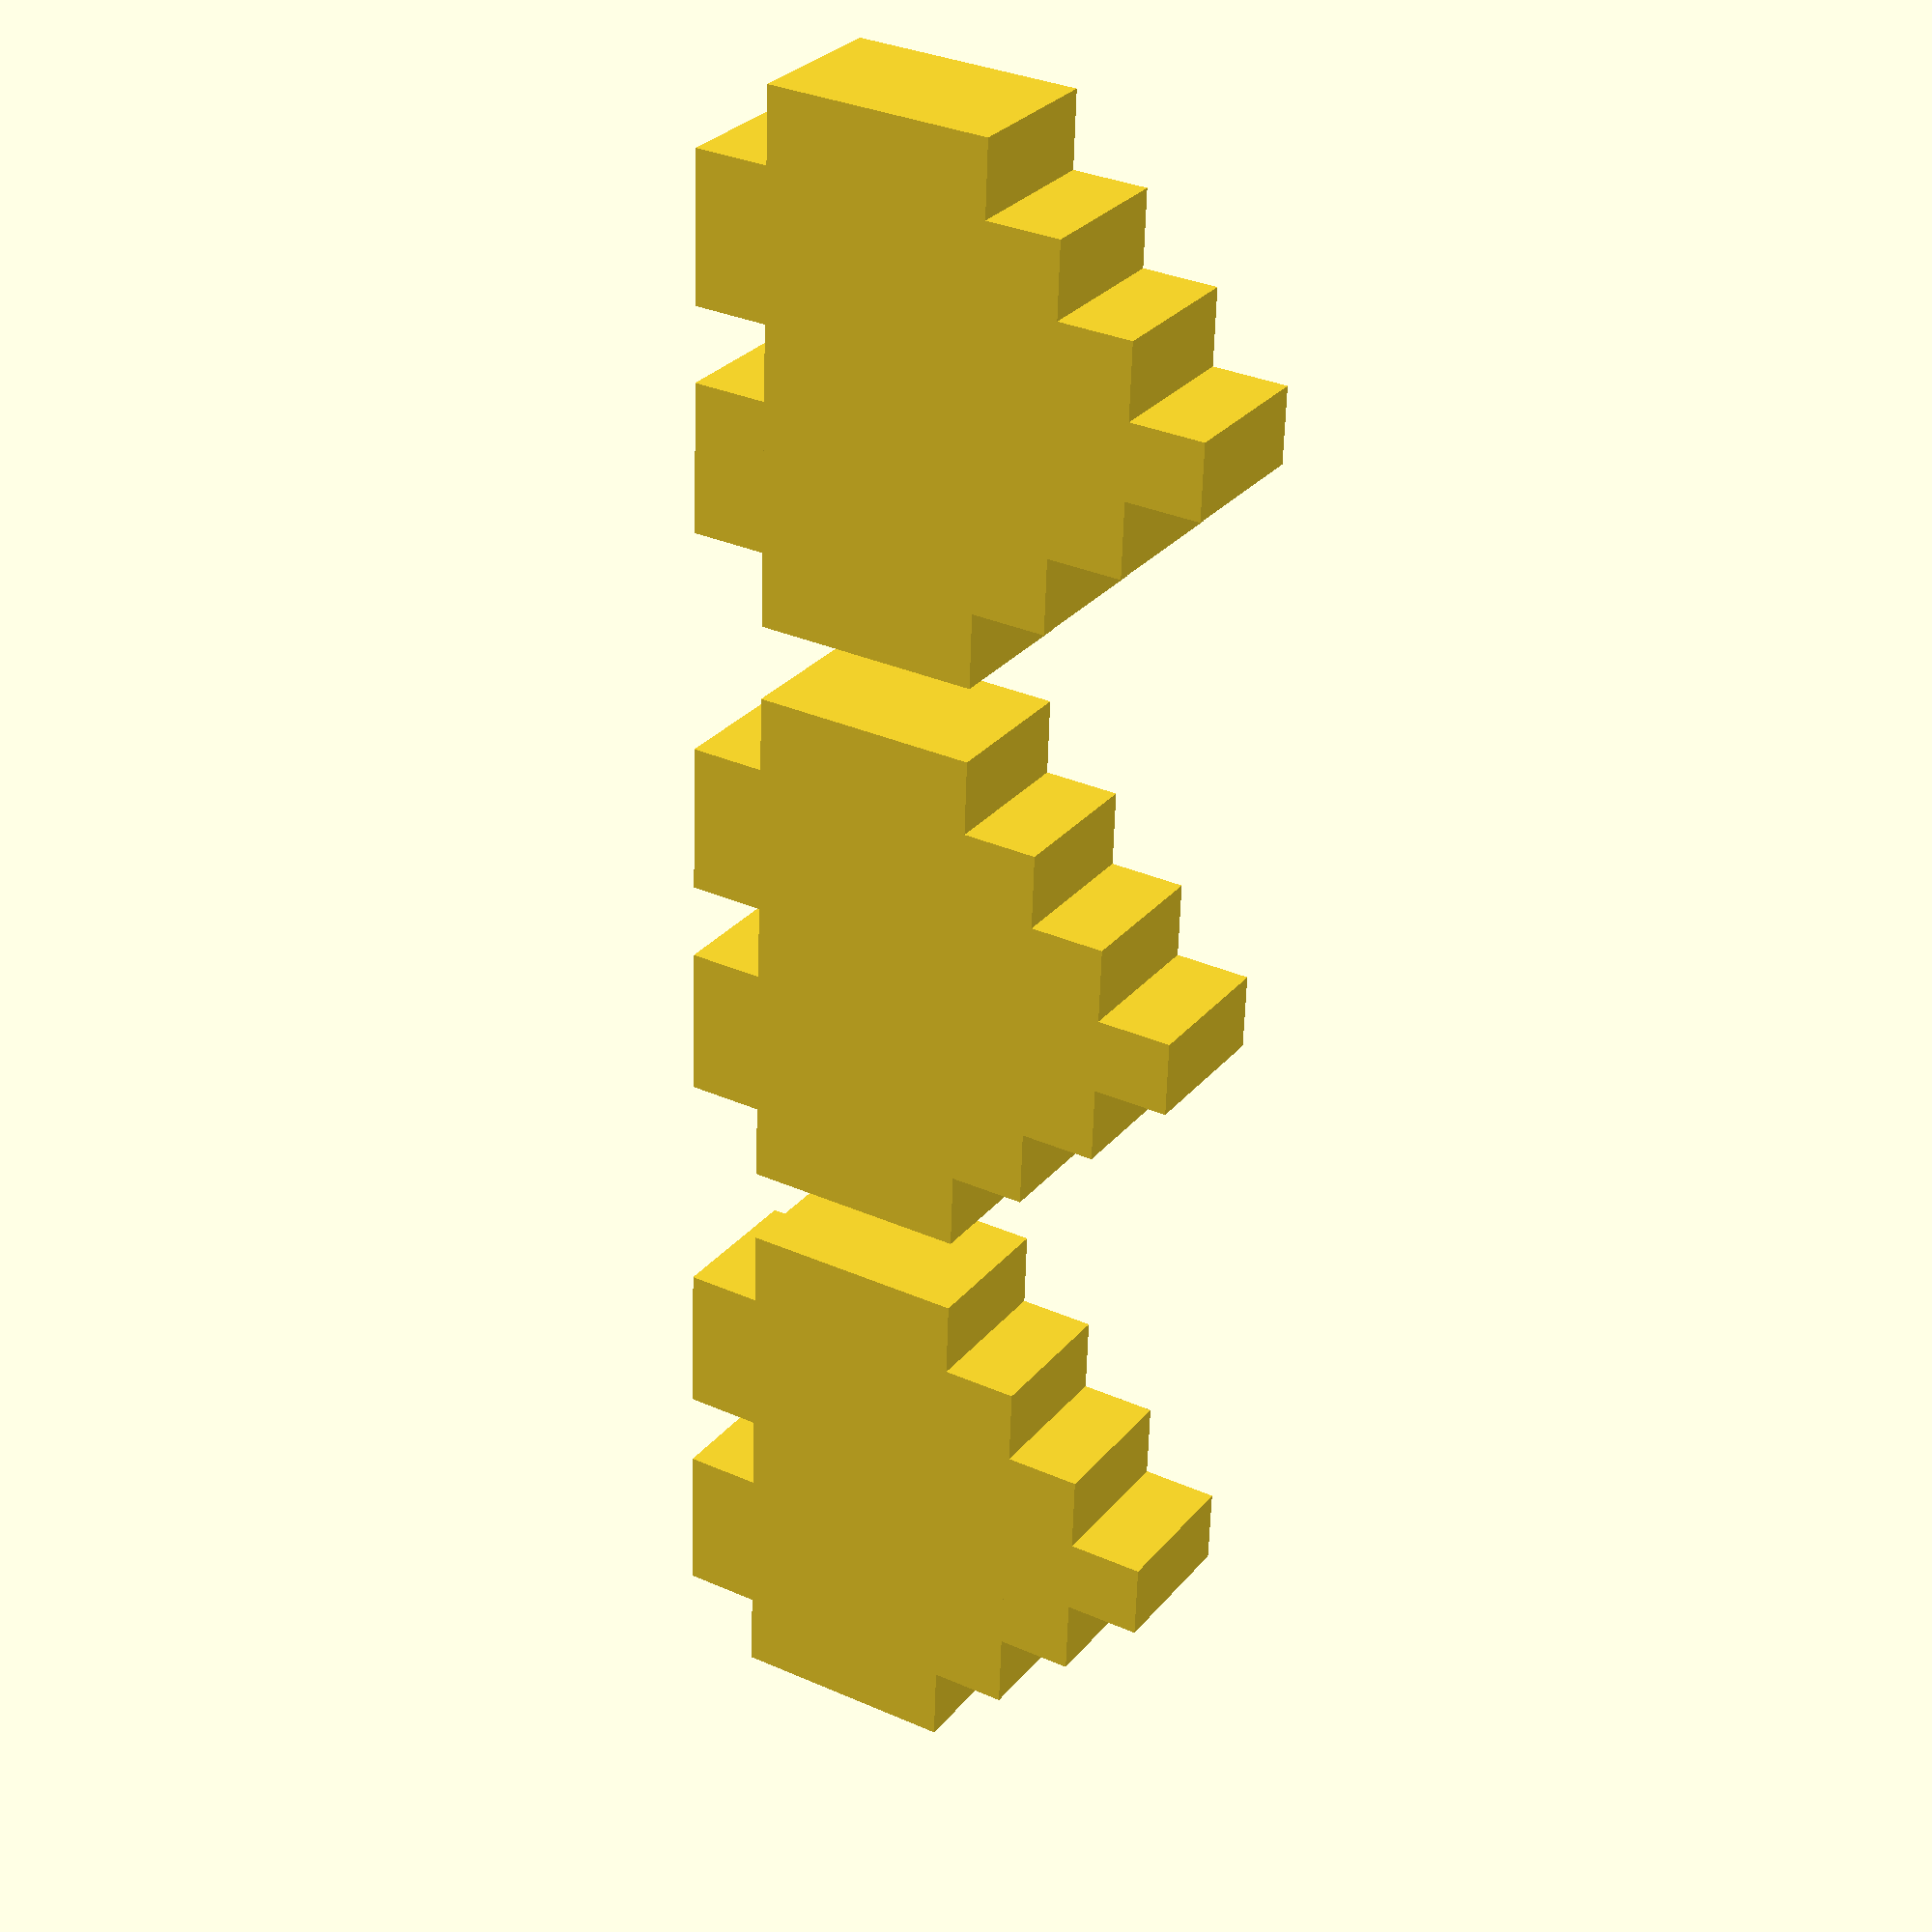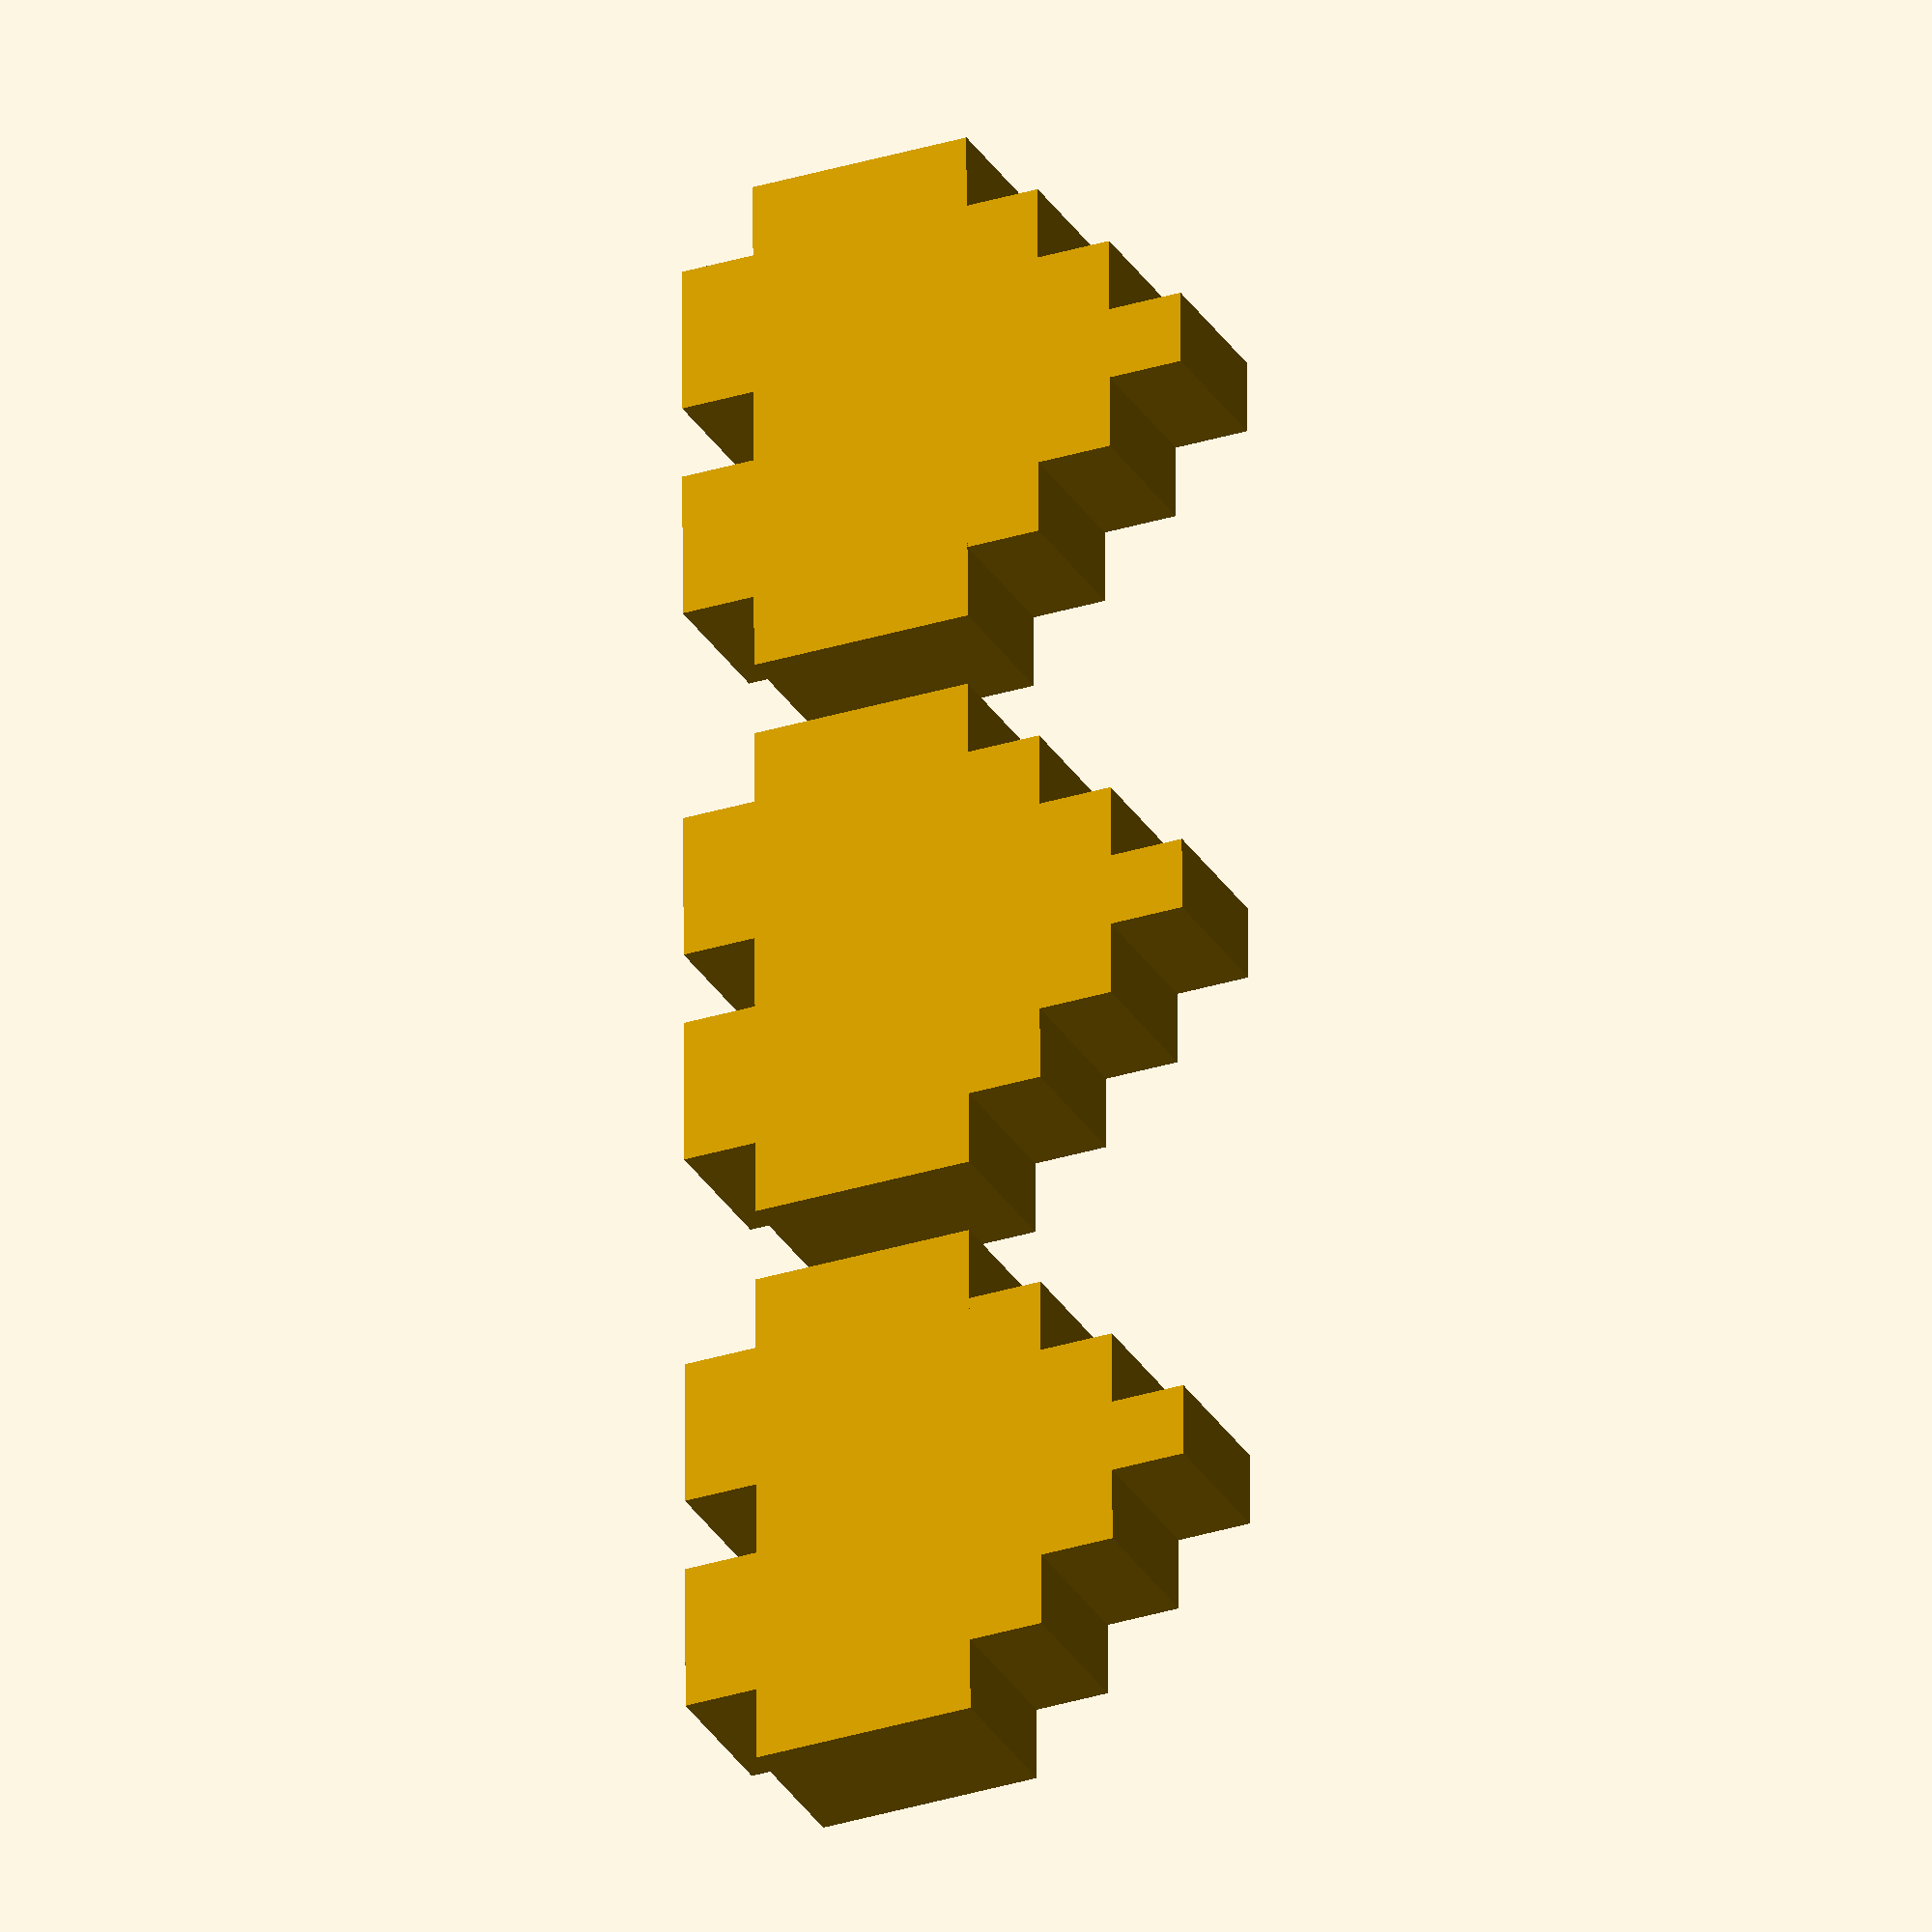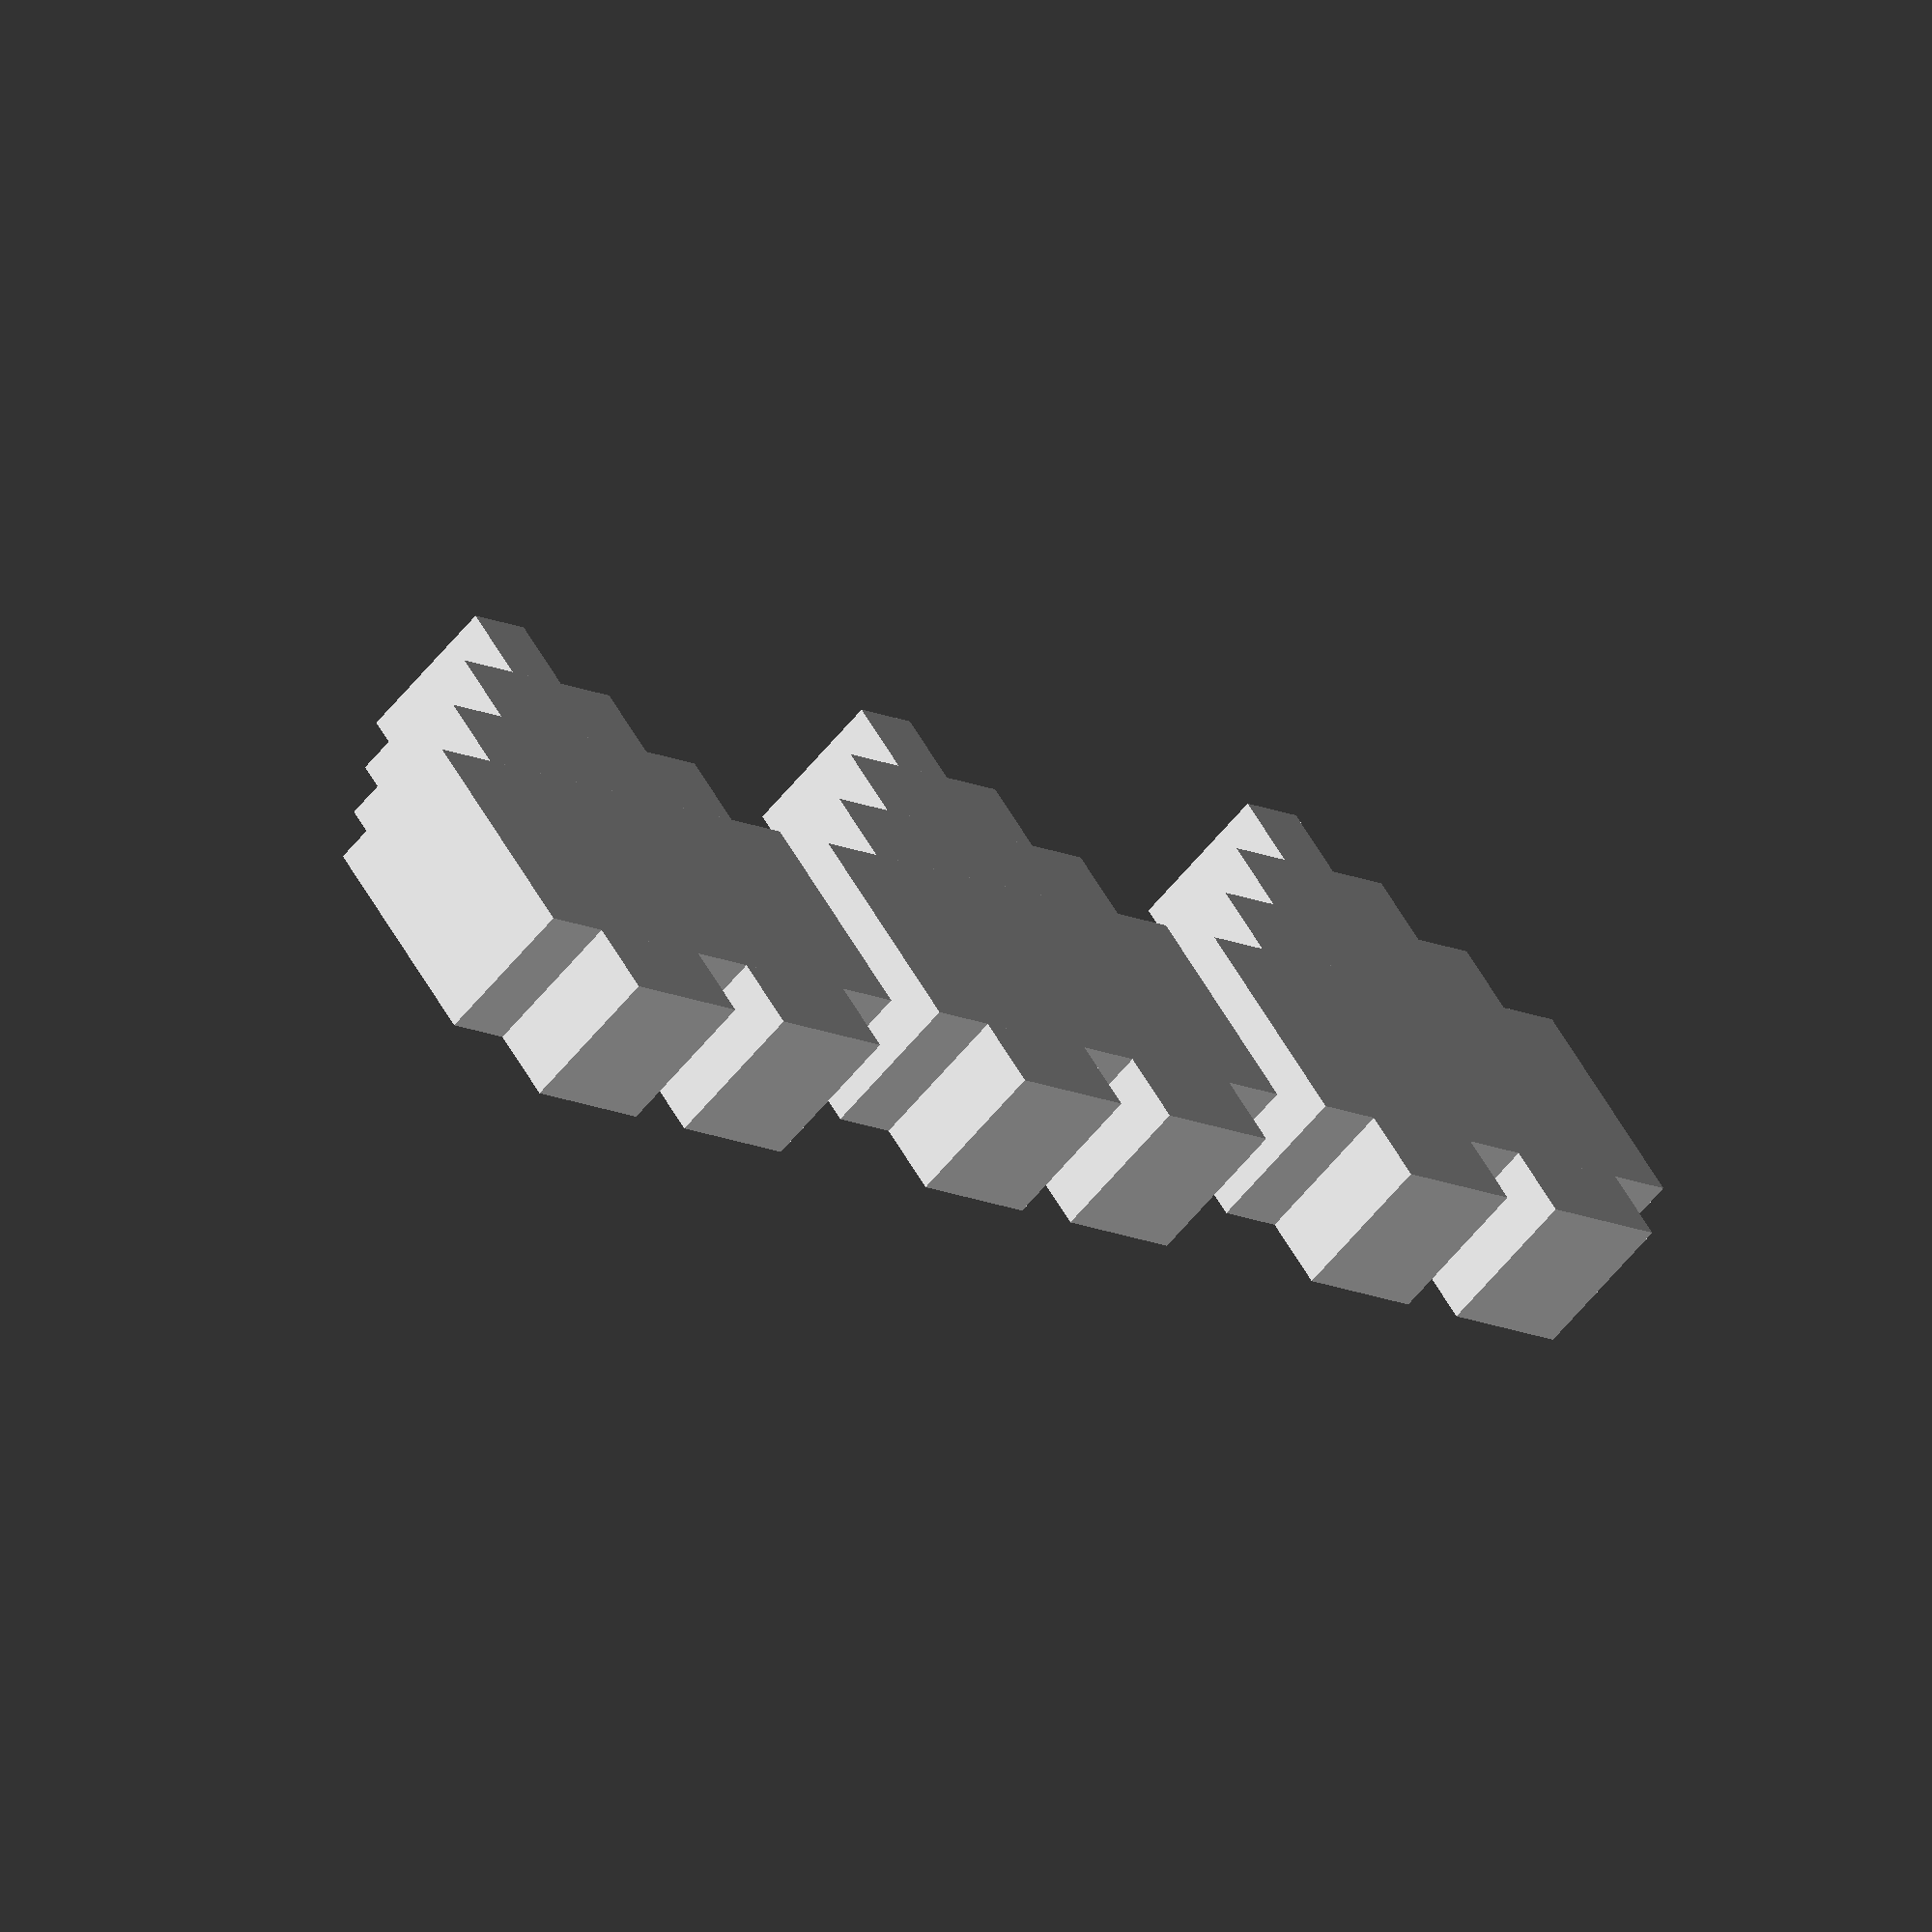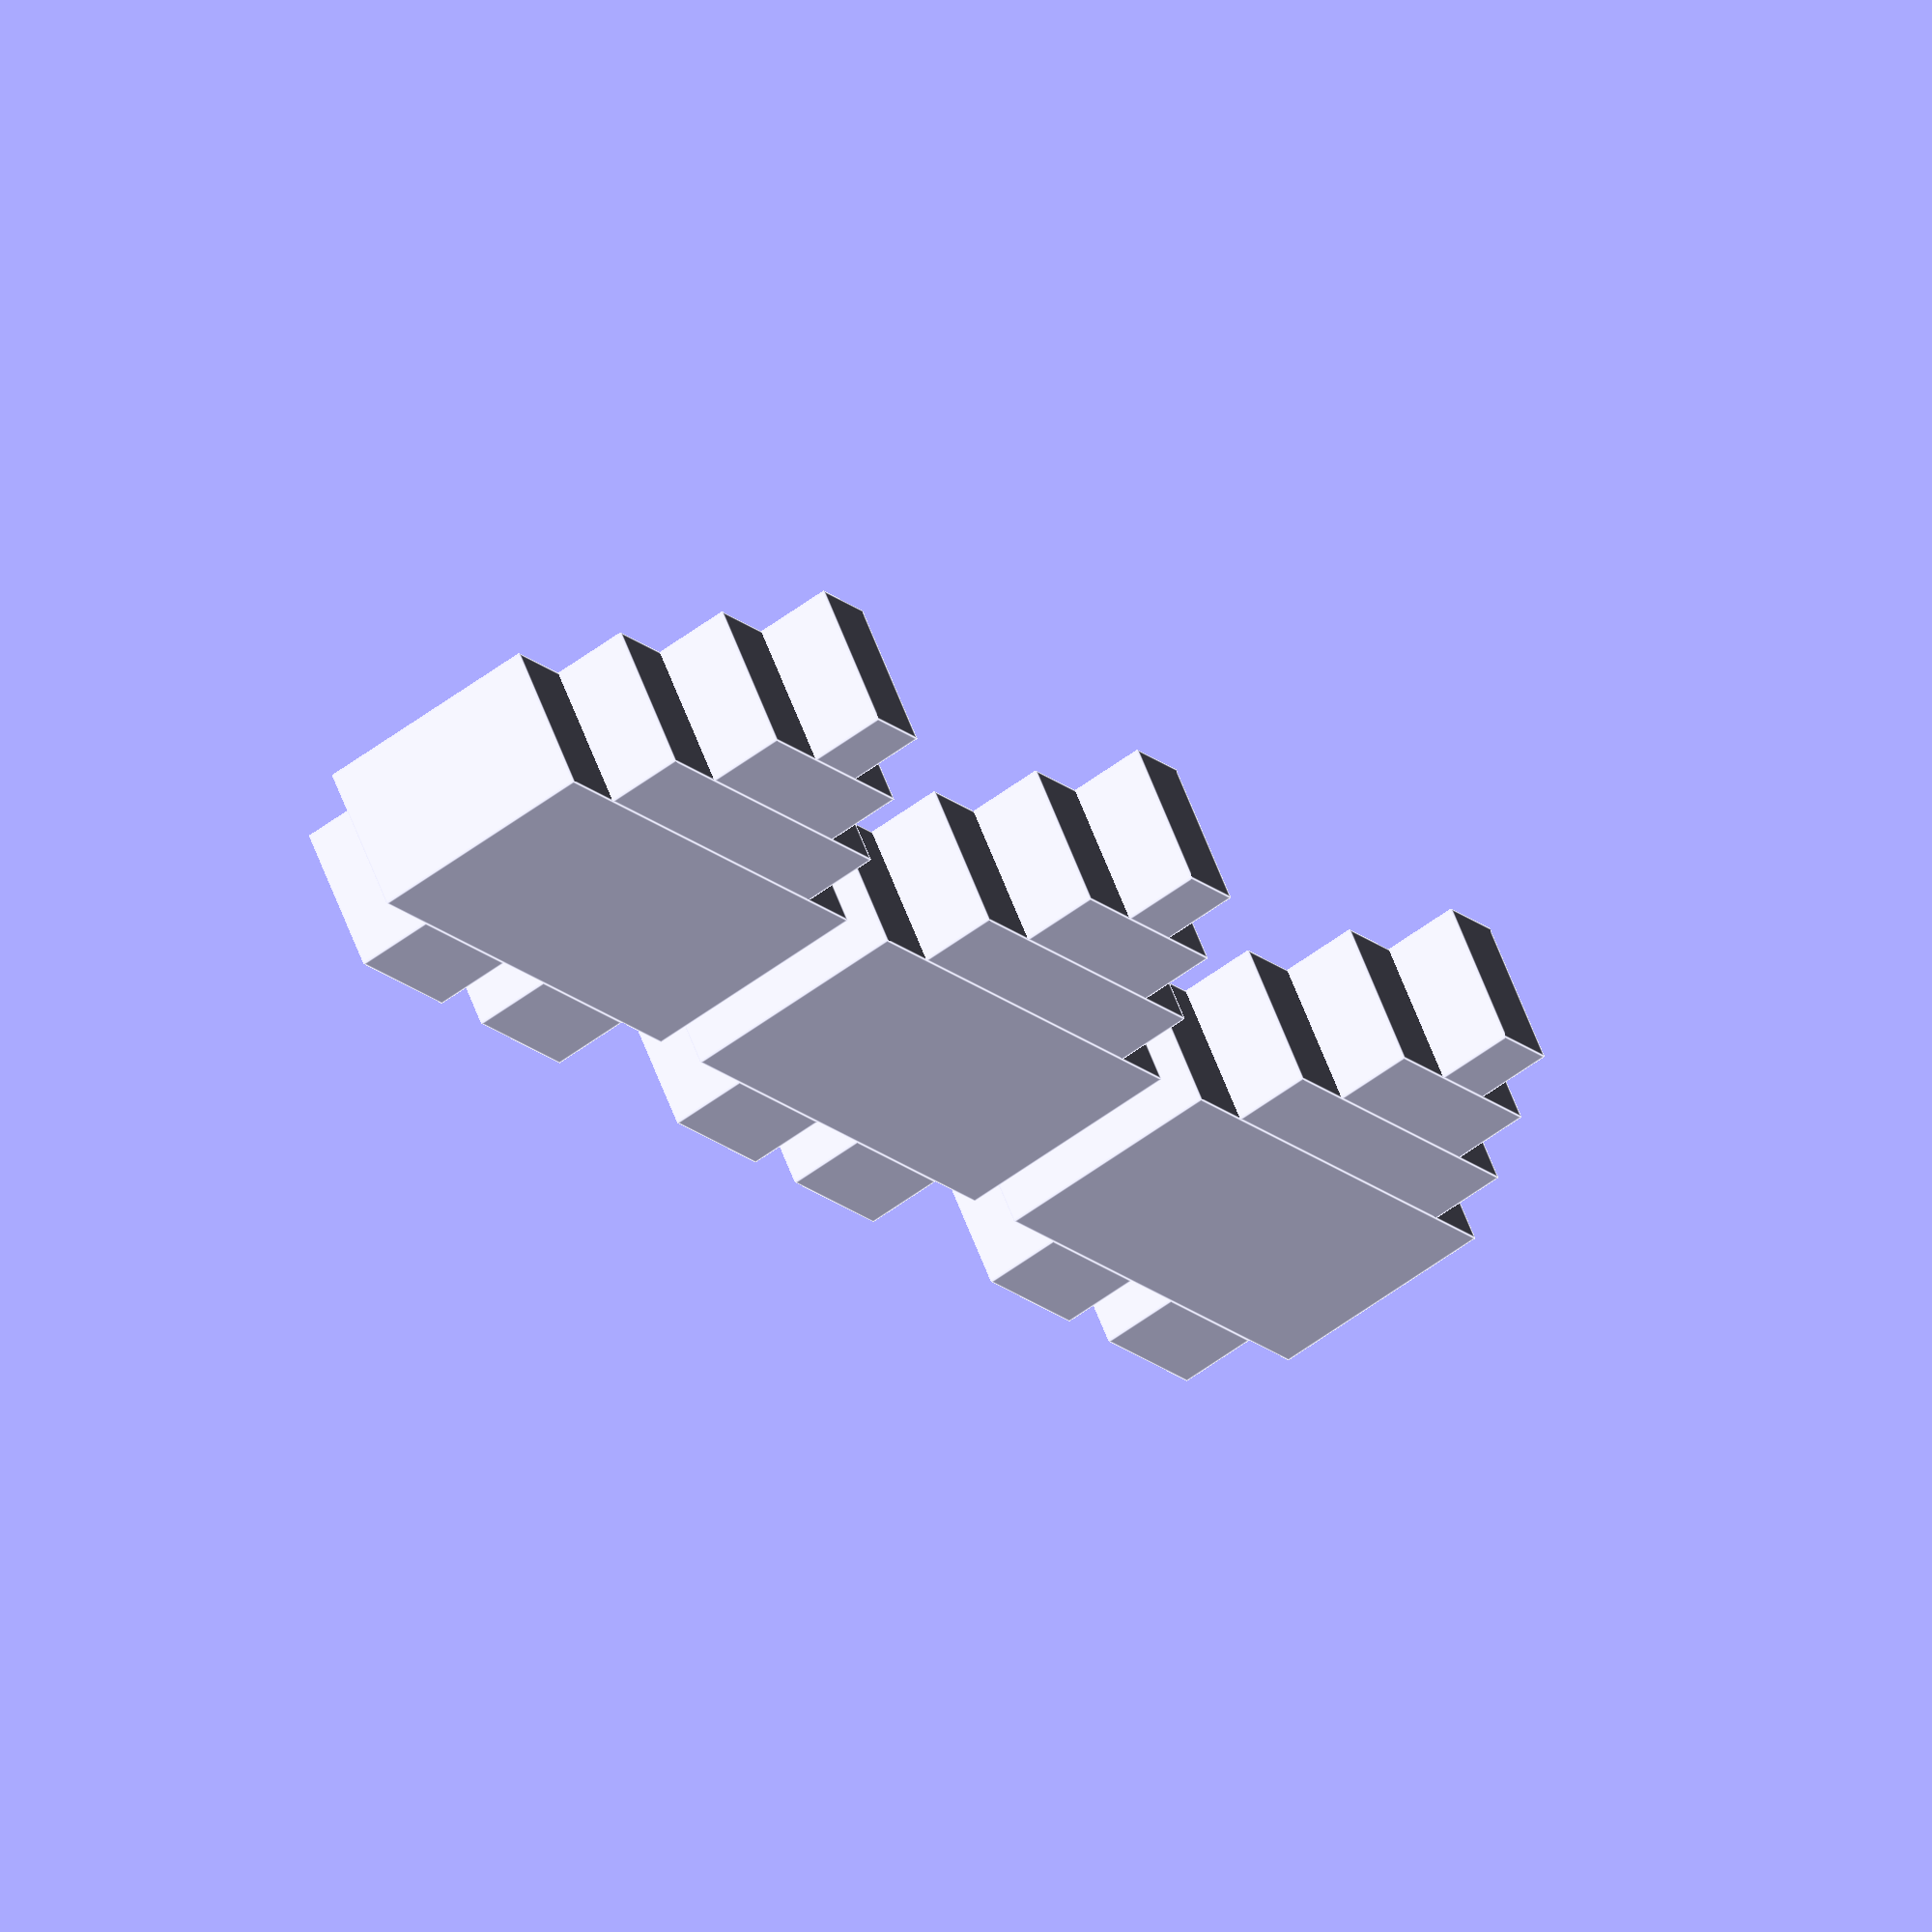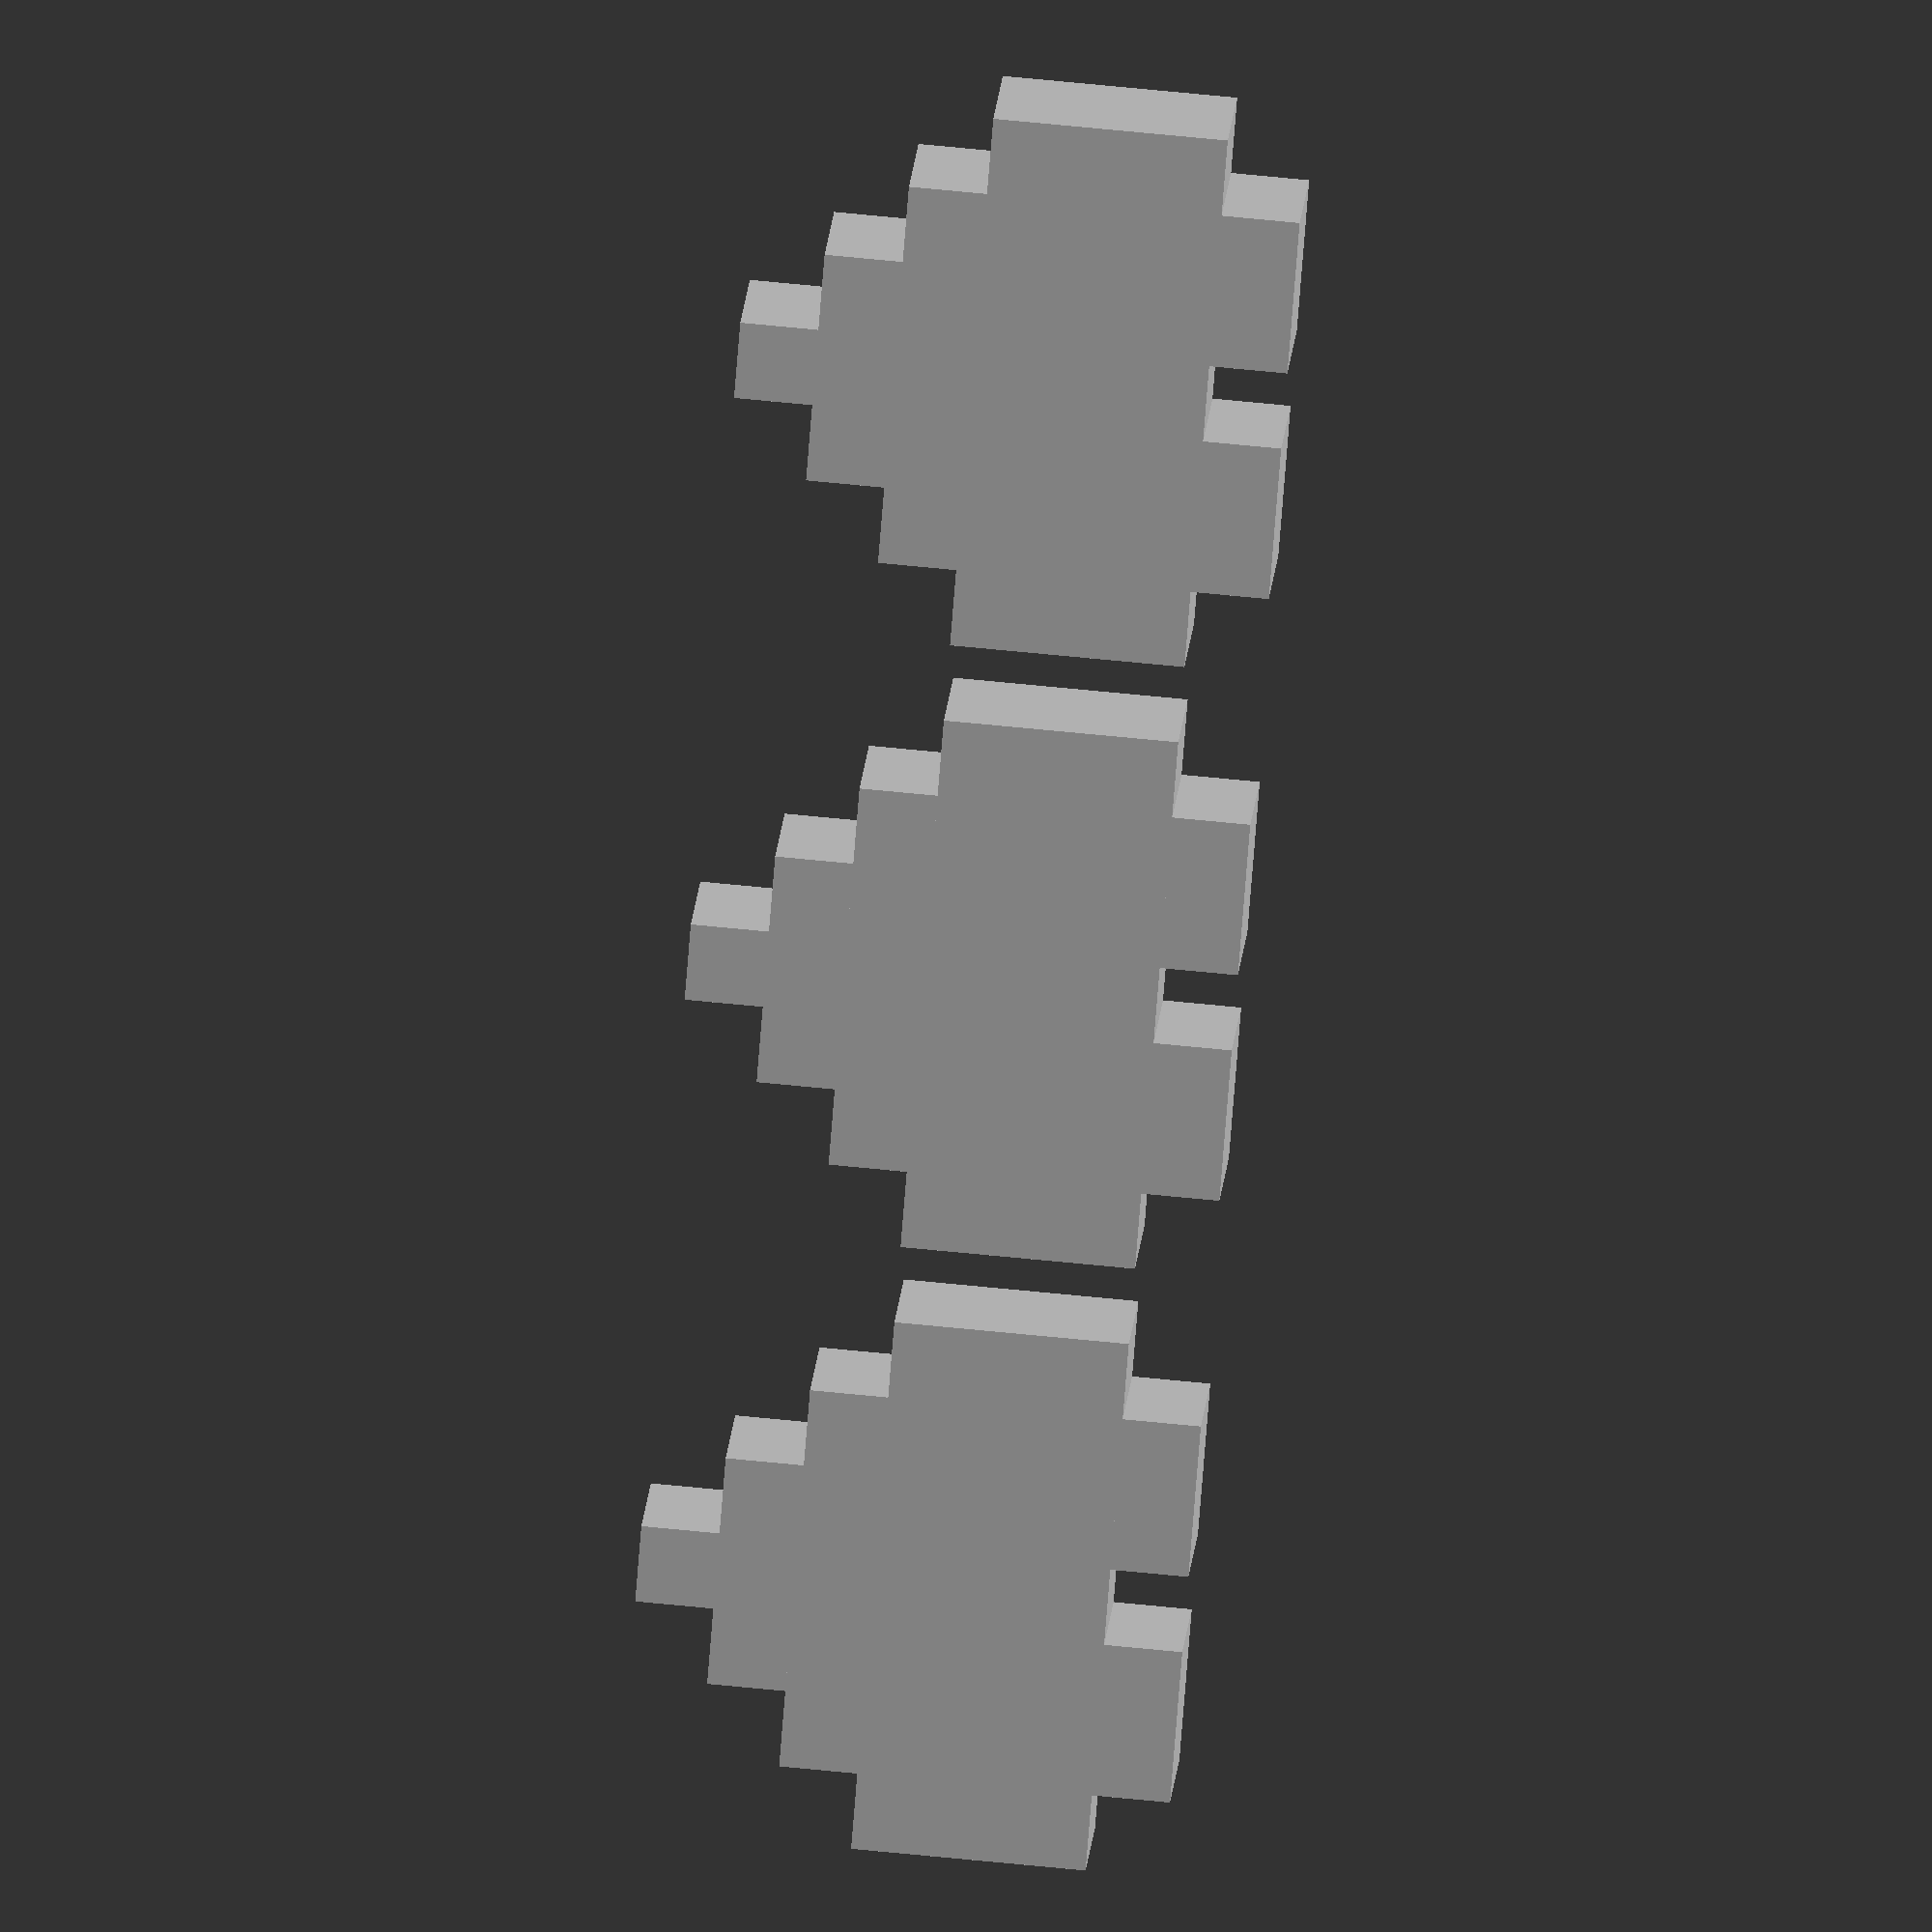
<openscad>

for (i = [0:2]) translate([0, 8*i, 0]) {
  translate([0, -1.5, 0]) cube(size=[2, 2, 1], center=true);

  translate([0, 1.5, 0]) cube(size=[2, 2, 1], center=true);

  translate([0, 0, -2.0]) cube(size=[2, 7, 3], center=true);

  translate([0, 0, -4]) cube(size=[2, 5, 1], center=true);

  translate([0, 0, -5]) cube(size=[2, 3, 1], center=true);

  translate([0, 0, -6]) cube(size=[2, 1, 1], center=true);  
}

</openscad>
<views>
elev=327.2 azim=356.7 roll=121.4 proj=p view=solid
elev=29.9 azim=180.3 roll=115.0 proj=o view=wireframe
elev=305.6 azim=135.8 roll=331.8 proj=o view=solid
elev=238.3 azim=124.9 roll=52.5 proj=o view=edges
elev=111.6 azim=52.4 roll=264.3 proj=o view=wireframe
</views>
